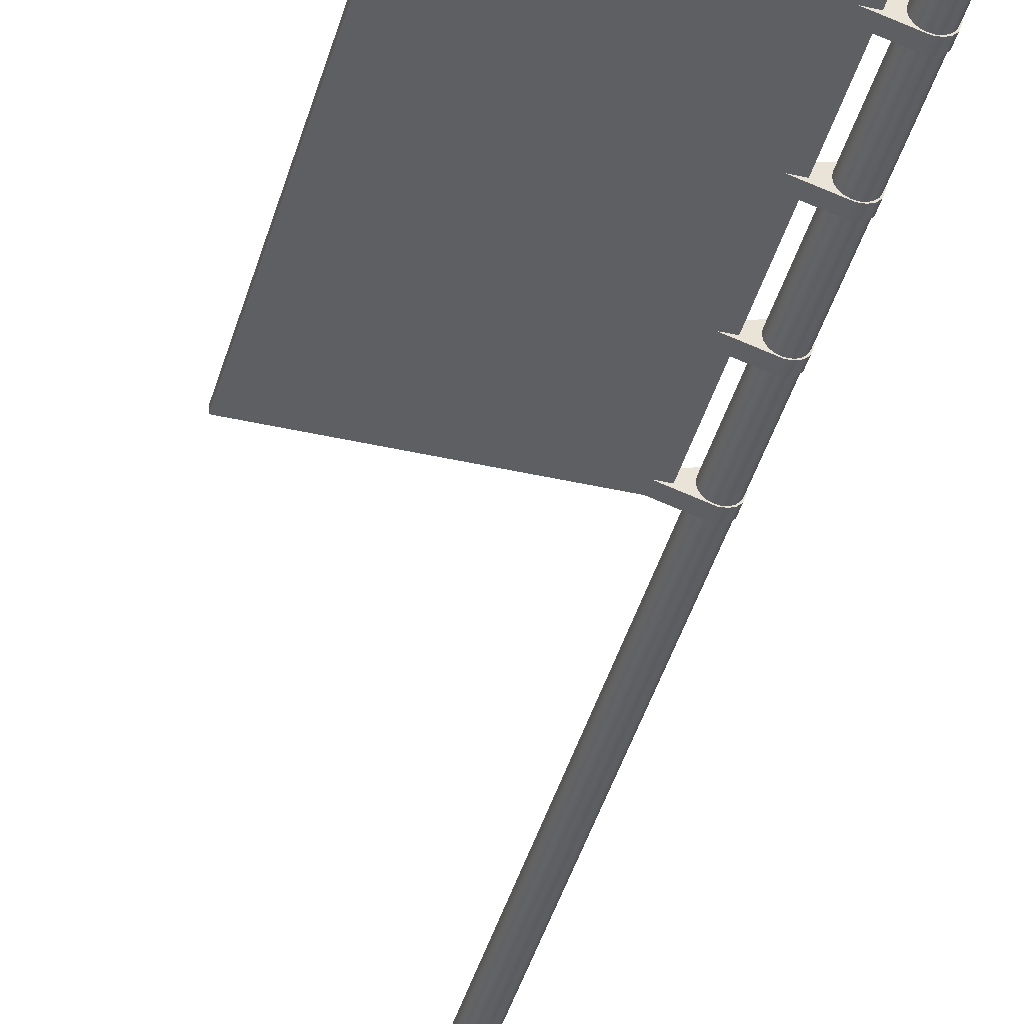
<metadata>
{"format":"obj","ext":"obj","renderer":"f3d","projection":"perspective","resolution":1024,"background":"white","views":[{"elev":-42.0,"azim":164.6,"up":"+Z"}]}
</metadata>
<code>
g default
v 0.584 2.8 -0.008924
v 0.584 2.796 -0.01653
v 0.584 2.79 -0.02257
v 0.584 2.782 -0.02644
v 0.584 2.774 -0.02778
v 0.584 2.765 -0.02644
v 0.584 2.758 -0.02257
v 0.584 2.752 -0.01653
v 0.584 2.748 -0.008924
v 0.584 2.747 -0.000491
v 0.584 2.748 0.007941
v 0.584 2.752 0.01555
v 0.584 2.758 0.02159
v 0.584 2.765 0.02546
v 0.584 2.774 0.0268
v 0.584 2.782 0.02546
v 0.584 2.79 0.02159
v 0.584 2.796 0.01555
v 0.584 2.8 0.007941
v 0.584 2.801 -0.000491
v -0.1136 2.8 -0.008924
v -0.1136 2.796 -0.01653
v -0.1136 2.79 -0.02257
v -0.1136 2.782 -0.02644
v -0.1136 2.774 -0.02778
v -0.1136 2.765 -0.02644
v -0.1136 2.758 -0.02257
v -0.1136 2.752 -0.01653
v -0.1136 2.748 -0.008924
v -0.1136 2.747 -0.000491
v -0.1136 2.748 0.007941
v -0.1136 2.752 0.01555
v -0.1136 2.758 0.02159
v -0.1136 2.765 0.02546
v -0.1136 2.774 0.0268
v -0.1136 2.782 0.02546
v -0.1136 2.79 0.02159
v -0.1136 2.796 0.01555
v -0.1136 2.8 0.007941
v -0.1136 2.801 -0.000491
v 0.584 2.774 -0.000491
v -0.1136 2.774 -0.000491
g pCylinder3 scroll_grp
f 1 2 22 21
f 2 3 23 22
f 3 4 24 23
f 4 5 25 24
f 5 6 26 25
f 6 7 27 26
f 7 8 28 27
f 8 9 29 28
f 9 10 30 29
f 10 11 31 30
f 11 12 32 31
f 12 13 33 32
f 13 14 34 33
f 14 15 35 34
f 15 16 36 35
f 16 17 37 36
f 17 18 38 37
f 18 19 39 38
f 19 20 40 39
f 20 1 21 40
f 2 1 41
f 3 2 41
f 4 3 41
f 5 4 41
f 6 5 41
f 7 6 41
f 8 7 41
f 9 8 41
f 10 9 41
f 11 10 41
f 12 11 41
f 13 12 41
f 14 13 41
f 15 14 41
f 16 15 41
f 17 16 41
f 18 17 41
f 19 18 41
f 20 19 41
f 1 20 41
f 21 22 42
f 22 23 42
f 23 24 42
f 24 25 42
f 25 26 42
f 26 27 42
f 27 28 42
f 28 29 42
f 29 30 42
f 30 31 42
f 31 32 42
f 32 33 42
f 33 34 42
f 34 35 42
f 35 36 42
f 36 37 42
f 37 38 42
f 38 39 42
f 39 40 42
f 40 21 42
g default
v 0.02595 0.01235 -0.008433
v 0.02208 0.01235 -0.01604
v 0.01604 0.01235 -0.02208
v 0.008432 0.01235 -0.02595
v -0 0.01235 -0.02729
v -0.008433 0.01235 -0.02595
v -0.01604 0.01235 -0.02208
v -0.02208 0.01235 -0.01604
v -0.02595 0.01235 -0.008433
v -0.02729 0.01235 0
v -0.02595 0.01235 0.008433
v -0.02208 0.01235 0.01604
v -0.01604 0.01235 0.02208
v -0.008433 0.01235 0.02595
v -0 0.01235 0.02729
v 0.008432 0.01235 0.02595
v 0.01604 0.01235 0.02208
v 0.02208 0.01235 0.01604
v 0.02595 0.01235 0.008433
v 0.02729 0.01235 0
v 0.02595 2.882 -0.008433
v 0.02208 2.882 -0.01604
v 0.01604 2.882 -0.02208
v 0.008432 2.882 -0.02595
v -0 2.882 -0.02729
v -0.008433 2.882 -0.02595
v -0.01604 2.882 -0.02208
v -0.02208 2.882 -0.01604
v -0.02595 2.882 -0.008433
v -0.02729 2.882 0
v -0.02595 2.882 0.008433
v -0.02208 2.882 0.01604
v -0.01604 2.882 0.02208
v -0.008433 2.882 0.02595
v -0 2.882 0.02729
v 0.008432 2.882 0.02595
v 0.01604 2.882 0.02208
v 0.02208 2.882 0.01604
v 0.02595 2.882 0.008433
v 0.02729 2.882 0
v -0 2.882 0
g scroll_grp pCylinder1
f 43 44 64 63
f 44 45 65 64
f 45 46 66 65
f 46 47 67 66
f 47 48 68 67
f 48 49 69 68
f 49 50 70 69
f 50 51 71 70
f 51 52 72 71
f 52 53 73 72
f 53 54 74 73
f 54 55 75 74
f 55 56 76 75
f 56 57 77 76
f 57 58 78 77
f 58 59 79 78
f 59 60 80 79
f 60 61 81 80
f 61 62 82 81
f 62 43 63 82
f 63 64 83
f 64 65 83
f 65 66 83
f 66 67 83
f 67 68 83
f 68 69 83
f 69 70 83
f 70 71 83
f 71 72 83
f 72 73 83
f 73 74 83
f 74 75 83
f 75 76 83
f 76 77 83
f 77 78 83
f 78 79 83
f 79 80 83
f 80 81 83
f 81 82 83
f 82 63 83
g default
v 0.1677 0 -0.05449
v 0.1426 0 -0.1036
v 0.1036 0 -0.1426
v 0.05449 0 -0.1677
v -0 0 -0.1763
v -0.05449 0 -0.1677
v -0.1036 0 -0.1426
v -0.1426 0 -0.1036
v -0.1677 0 -0.05449
v -0.1763 0 0
v -0.1677 0 0.05449
v -0.1426 0 0.1036
v -0.1036 0 0.1426
v -0.05449 0 0.1677
v -0 0 0.1763
v 0.05449 0 0.1677
v 0.1036 0 0.1426
v 0.1426 0 0.1036
v 0.1677 0 0.05449
v 0.1763 0 0
v 0.1677 0.02852 -0.05449
v 0.1426 0.02852 -0.1036
v 0.1036 0.02852 -0.1426
v 0.05449 0.02852 -0.1677
v -0 0.02852 -0.1763
v -0.05449 0.02852 -0.1677
v -0.1036 0.02852 -0.1426
v -0.1426 0.02852 -0.1036
v -0.1677 0.02852 -0.05449
v -0.1763 0.02852 0
v -0.1677 0.02852 0.05449
v -0.1426 0.02852 0.1036
v -0.1036 0.02852 0.1426
v -0.05449 0.02852 0.1677
v -0 0.02852 0.1763
v 0.05449 0.02852 0.1677
v 0.1036 0.02852 0.1426
v 0.1426 0.02852 0.1036
v 0.1677 0.02852 0.05449
v 0.1763 0.02852 0
v -0 0.02852 0
g scroll_grp pCylinder2
f 84 85 105 104
f 85 86 106 105
f 86 87 107 106
f 87 88 108 107
f 88 89 109 108
f 89 90 110 109
f 90 91 111 110
f 91 92 112 111
f 92 93 113 112
f 93 94 114 113
f 94 95 115 114
f 95 96 116 115
f 96 97 117 116
f 97 98 118 117
f 98 99 119 118
f 99 100 120 119
f 100 101 121 120
f 101 102 122 121
f 102 103 123 122
f 103 84 104 123
f 104 105 124
f 105 106 124
f 106 107 124
f 107 108 124
f 108 109 124
f 109 110 124
f 110 111 124
f 111 112 124
f 112 113 124
f 113 114 124
f 114 115 124
f 115 116 124
f 116 117 124
f 117 118 124
f 118 119 124
f 119 120 124
f 120 121 124
f 121 122 124
f 122 123 124
f 123 104 124
g default
v 0.05214 1.513 0.006793
v 0.5543 1.513 0.006793
v 0.05214 2.725 0.006793
v 0.5543 2.725 0.006793
v 0.05214 2.725 -0.007776
v 0.5543 2.725 -0.007776
v 0.05214 1.513 -0.007776
v 0.5543 1.513 -0.007776
v 0.08032 1.513 0.006793
v 0.08032 1.513 -0.007776
v 0.08032 2.725 -0.007776
v 0.08032 2.725 0.006793
v 0.5261 1.513 0.006793
v 0.5261 2.725 0.006793
v 0.5261 2.725 -0.007776
v 0.5261 1.513 -0.007776
v 0.05214 1.545 0.006793
v 0.08032 1.545 0.006793
v 0.5261 1.545 0.006793
v 0.5543 1.545 0.006793
v 0.5543 1.545 -0.007776
v 0.5261 1.545 -0.007776
v 0.08032 1.545 -0.007776
v 0.05214 1.545 -0.007776
v 0.05214 2.693 -0.007776
v 0.08032 2.693 -0.007776
v 0.5261 2.693 -0.007776
v 0.5543 2.693 -0.007776
v 0.5543 2.693 0.006793
v 0.5261 2.693 0.006793
v 0.08032 2.693 0.006793
v 0.05214 2.693 0.006793
g scroll_grp pCube1
f 142 143 154 155
f 138 139 135 136
f 146 147 150 151
f 140 137 133 134
f 144 145 152 153
f 148 141 156 149
f 131 134 133 125
f 147 148 149 150
f 127 136 135 129
f 141 142 155 156
f 143 144 153 154
f 139 138 128 130
f 145 146 151 152
f 137 140 132 126
f 125 133 142 141
f 133 137 143 142
f 144 143 137 126
f 126 132 145 144
f 140 146 145 132
f 146 140 134 147
f 148 147 134 131
f 131 125 141 148
f 129 135 150 149
f 135 139 151 150
f 152 151 139 130
f 153 152 130 128
f 138 154 153 128
f 154 138 136 155
f 156 155 136 127
f 149 156 127 129
g default
v 0.5283 2.694 0.006466
v 0.5543 2.694 0.006466
v 0.5283 2.77 0.0284
v 0.5543 2.77 0.0284
v 0.5283 2.77 -0.02938
v 0.5543 2.77 -0.02938
v 0.5283 2.694 -0.007449
v 0.5543 2.694 -0.007449
v 0.5283 2.804 -0.000491
v 0.5543 2.804 -0.000491
v 0.5543 2.694 -0.000491
v 0.5283 2.694 -0.000491
v 0.5283 2.791 0.02327
v 0.5543 2.791 0.02327
v 0.5543 2.694 0.002987
v 0.5283 2.694 0.002987
v 0.5283 2.694 -0.00397
v 0.5543 2.694 -0.00397
v 0.5543 2.791 -0.02426
v 0.5283 2.791 -0.02426
v 0.5543 2.694 0.001248
v 0.5543 2.799 0.0159
v 0.5283 2.799 0.0159
v 0.5283 2.694 0.001248
v 0.5283 2.799 -0.01688
v 0.5543 2.799 -0.01688
v 0.5543 2.694 -0.002231
v 0.5283 2.694 -0.002231
v 0.5283 2.782 0.02757
v 0.5543 2.782 0.02757
v 0.5543 2.694 0.004727
v 0.5283 2.694 0.004727
v 0.5283 2.694 -0.00571
v 0.5543 2.694 -0.00571
v 0.5543 2.782 -0.02856
v 0.5283 2.782 -0.02856
g scroll_grp pCube4
f 157 158 160 159
f 181 182 175 176
f 161 162 164 163
f 173 174 183 184
f 182 183 174 175
f 176 173 184 181
f 169 170 178 179
f 170 171 177 178
f 180 177 171 172
f 179 180 172 169
f 185 186 170 169
f 186 187 171 170
f 172 171 187 188
f 169 172 188 185
f 189 190 174 173
f 175 174 190 191
f 176 175 191 192
f 192 189 173 176
f 178 177 167 166
f 179 178 166 165
f 165 168 180 179
f 168 167 177 180
f 165 166 182 181
f 166 167 183 182
f 184 183 167 168
f 181 184 168 165
f 159 160 186 185
f 158 187 186 160
f 188 187 158 157
f 185 188 157 159
f 163 164 190 189
f 191 190 164 162
f 192 191 162 161
f 163 189 192 161
g default
v 0.3696 2.694 0.006466
v 0.3956 2.694 0.006466
v 0.3696 2.77 0.0284
v 0.3956 2.77 0.0284
v 0.3696 2.77 -0.02938
v 0.3956 2.77 -0.02938
v 0.3696 2.694 -0.007449
v 0.3956 2.694 -0.007449
v 0.3696 2.804 -0.000491
v 0.3956 2.804 -0.000491
v 0.3956 2.694 -0.000491
v 0.3696 2.694 -0.000491
v 0.3696 2.791 0.02327
v 0.3956 2.791 0.02327
v 0.3956 2.694 0.002987
v 0.3696 2.694 0.002987
v 0.3696 2.694 -0.00397
v 0.3956 2.694 -0.00397
v 0.3956 2.791 -0.02426
v 0.3696 2.791 -0.02426
v 0.3956 2.694 0.001248
v 0.3956 2.799 0.0159
v 0.3696 2.799 0.0159
v 0.3696 2.694 0.001248
v 0.3696 2.799 -0.01688
v 0.3956 2.799 -0.01688
v 0.3956 2.694 -0.002231
v 0.3696 2.694 -0.002231
v 0.3696 2.782 0.02757
v 0.3956 2.782 0.02757
v 0.3956 2.694 0.004727
v 0.3696 2.694 0.004727
v 0.3696 2.694 -0.00571
v 0.3956 2.694 -0.00571
v 0.3956 2.782 -0.02856
v 0.3696 2.782 -0.02856
g scroll_grp pCube12
f 193 194 196 195
f 217 218 211 212
f 197 198 200 199
f 209 210 219 220
f 218 219 210 211
f 212 209 220 217
f 205 206 214 215
f 206 207 213 214
f 216 213 207 208
f 215 216 208 205
f 221 222 206 205
f 222 223 207 206
f 208 207 223 224
f 205 208 224 221
f 225 226 210 209
f 211 210 226 227
f 212 211 227 228
f 228 225 209 212
f 214 213 203 202
f 215 214 202 201
f 201 204 216 215
f 204 203 213 216
f 201 202 218 217
f 202 203 219 218
f 220 219 203 204
f 217 220 204 201
f 195 196 222 221
f 194 223 222 196
f 224 223 194 193
f 221 224 193 195
f 199 200 226 225
f 227 226 200 198
f 228 227 198 197
f 199 225 228 197
g default
v 0.2109 2.694 0.006466
v 0.2369 2.694 0.006466
v 0.2109 2.77 0.0284
v 0.2369 2.77 0.0284
v 0.2109 2.77 -0.02938
v 0.2369 2.77 -0.02938
v 0.2109 2.694 -0.007449
v 0.2369 2.694 -0.007449
v 0.2109 2.804 -0.000491
v 0.2369 2.804 -0.000491
v 0.2369 2.694 -0.000491
v 0.2109 2.694 -0.000491
v 0.2109 2.791 0.02327
v 0.2369 2.791 0.02327
v 0.2369 2.694 0.002987
v 0.2109 2.694 0.002987
v 0.2109 2.694 -0.00397
v 0.2369 2.694 -0.00397
v 0.2369 2.791 -0.02426
v 0.2109 2.791 -0.02426
v 0.2369 2.694 0.001248
v 0.2369 2.799 0.0159
v 0.2109 2.799 0.0159
v 0.2109 2.694 0.001248
v 0.2109 2.799 -0.01688
v 0.2369 2.799 -0.01688
v 0.2369 2.694 -0.002231
v 0.2109 2.694 -0.002231
v 0.2109 2.782 0.02757
v 0.2369 2.782 0.02757
v 0.2369 2.694 0.004727
v 0.2109 2.694 0.004727
v 0.2109 2.694 -0.00571
v 0.2369 2.694 -0.00571
v 0.2369 2.782 -0.02856
v 0.2109 2.782 -0.02856
g scroll_grp pCube13
f 229 230 232 231
f 253 254 247 248
f 233 234 236 235
f 245 246 255 256
f 254 255 246 247
f 248 245 256 253
f 241 242 250 251
f 242 243 249 250
f 252 249 243 244
f 251 252 244 241
f 257 258 242 241
f 258 259 243 242
f 244 243 259 260
f 241 244 260 257
f 261 262 246 245
f 247 246 262 263
f 248 247 263 264
f 264 261 245 248
f 250 249 239 238
f 251 250 238 237
f 237 240 252 251
f 240 239 249 252
f 237 238 254 253
f 238 239 255 254
f 256 255 239 240
f 253 256 240 237
f 231 232 258 257
f 230 259 258 232
f 260 259 230 229
f 257 260 229 231
f 235 236 262 261
f 263 262 236 234
f 264 263 234 233
f 235 261 264 233
g default
v 0.05214 2.694 0.006466
v 0.07818 2.694 0.006466
v 0.05214 2.77 0.0284
v 0.07818 2.77 0.0284
v 0.05214 2.77 -0.02938
v 0.07818 2.77 -0.02938
v 0.05214 2.694 -0.007449
v 0.07818 2.694 -0.007449
v 0.05214 2.804 -0.000491
v 0.07818 2.804 -0.000491
v 0.07818 2.694 -0.000491
v 0.05214 2.694 -0.000491
v 0.05214 2.791 0.02327
v 0.07818 2.791 0.02327
v 0.07818 2.694 0.002987
v 0.05214 2.694 0.002987
v 0.05214 2.694 -0.00397
v 0.07818 2.694 -0.00397
v 0.07818 2.791 -0.02426
v 0.05214 2.791 -0.02426
v 0.07818 2.694 0.001248
v 0.07818 2.799 0.0159
v 0.05214 2.799 0.0159
v 0.05214 2.694 0.001248
v 0.05214 2.799 -0.01688
v 0.07818 2.799 -0.01688
v 0.07818 2.694 -0.002231
v 0.05214 2.694 -0.002231
v 0.05214 2.782 0.02757
v 0.07818 2.782 0.02757
v 0.07818 2.694 0.004727
v 0.05214 2.694 0.004727
v 0.05214 2.694 -0.00571
v 0.07818 2.694 -0.00571
v 0.07818 2.782 -0.02856
v 0.05214 2.782 -0.02856
g scroll_grp pCube14
f 265 266 268 267
f 289 290 283 284
f 269 270 272 271
f 281 282 291 292
f 290 291 282 283
f 284 281 292 289
f 277 278 286 287
f 278 279 285 286
f 288 285 279 280
f 287 288 280 277
f 293 294 278 277
f 294 295 279 278
f 280 279 295 296
f 277 280 296 293
f 297 298 282 281
f 283 282 298 299
f 284 283 299 300
f 300 297 281 284
f 286 285 275 274
f 287 286 274 273
f 273 276 288 287
f 276 275 285 288
f 273 274 290 289
f 274 275 291 290
f 292 291 275 276
f 289 292 276 273
f 267 268 294 293
f 266 295 294 268
f 296 295 266 265
f 293 296 265 267
f 271 272 298 297
f 299 298 272 270
f 300 299 270 269
f 271 297 300 269
g default
v 0.07818 2.694 0.006466
v 0.07818 2.72 0.006466
v 0.003718 2.694 0.0284
v 0.003718 2.72 0.0284
v 0.003718 2.694 -0.02938
v 0.003718 2.72 -0.02938
v 0.07818 2.694 -0.007449
v 0.07818 2.72 -0.007449
v -0.03039 2.694 -0.000491
v -0.03039 2.72 -0.000491
v 0.07818 2.72 -0.000491
v 0.07818 2.694 -0.000491
v -0.01766 2.694 0.02327
v -0.01766 2.72 0.02327
v 0.07818 2.72 0.002987
v 0.07818 2.694 0.002987
v 0.07818 2.694 -0.00397
v 0.07818 2.72 -0.00397
v -0.01766 2.72 -0.02426
v -0.01766 2.694 -0.02426
v 0.07818 2.72 0.001248
v -0.0251 2.72 0.0159
v -0.0251 2.694 0.0159
v 0.07818 2.694 0.001248
v -0.0251 2.694 -0.01688
v -0.0251 2.72 -0.01688
v 0.07818 2.72 -0.002231
v 0.07818 2.694 -0.002231
v -0.008167 2.694 0.02757
v -0.008167 2.72 0.02757
v 0.07818 2.72 0.004727
v 0.07818 2.694 0.004727
v 0.07818 2.694 -0.00571
v 0.07818 2.72 -0.00571
v -0.008167 2.72 -0.02856
v -0.008167 2.694 -0.02856
g scroll_grp pCube15
f 301 302 304 303
f 325 326 319 320
f 305 306 308 307
f 317 318 327 328
f 326 327 318 319
f 320 317 328 325
f 313 314 322 323
f 314 315 321 322
f 324 321 315 316
f 323 324 316 313
f 329 330 314 313
f 330 331 315 314
f 316 315 331 332
f 313 316 332 329
f 333 334 318 317
f 319 318 334 335
f 320 319 335 336
f 336 333 317 320
f 322 321 311 310
f 323 322 310 309
f 309 312 324 323
f 312 311 321 324
f 309 310 326 325
f 310 311 327 326
f 328 327 311 312
f 325 328 312 309
f 303 304 330 329
f 302 331 330 304
f 332 331 302 301
f 329 332 301 303
f 307 308 334 333
f 335 334 308 306
f 336 335 306 305
f 307 333 336 305
g default
v 0.07818 2.458 0.006466
v 0.07818 2.484 0.006466
v 0.003718 2.458 0.0284
v 0.003718 2.484 0.0284
v 0.003718 2.458 -0.02938
v 0.003718 2.484 -0.02938
v 0.07818 2.458 -0.007449
v 0.07818 2.484 -0.007449
v -0.03039 2.458 -0.000491
v -0.03039 2.484 -0.000491
v 0.07818 2.484 -0.000491
v 0.07818 2.458 -0.000491
v -0.01766 2.458 0.02327
v -0.01766 2.484 0.02327
v 0.07818 2.484 0.002987
v 0.07818 2.458 0.002987
v 0.07818 2.458 -0.00397
v 0.07818 2.484 -0.00397
v -0.01766 2.484 -0.02426
v -0.01766 2.458 -0.02426
v 0.07818 2.484 0.001248
v -0.0251 2.484 0.0159
v -0.0251 2.458 0.0159
v 0.07818 2.458 0.001248
v -0.0251 2.458 -0.01688
v -0.0251 2.484 -0.01688
v 0.07818 2.484 -0.002231
v 0.07818 2.458 -0.002231
v -0.008167 2.458 0.02757
v -0.008167 2.484 0.02757
v 0.07818 2.484 0.004727
v 0.07818 2.458 0.004727
v 0.07818 2.458 -0.00571
v 0.07818 2.484 -0.00571
v -0.008167 2.484 -0.02856
v -0.008167 2.458 -0.02856
g scroll_grp pCube16
f 337 338 340 339
f 361 362 355 356
f 341 342 344 343
f 353 354 363 364
f 362 363 354 355
f 356 353 364 361
f 349 350 358 359
f 350 351 357 358
f 360 357 351 352
f 359 360 352 349
f 365 366 350 349
f 366 367 351 350
f 352 351 367 368
f 349 352 368 365
f 369 370 354 353
f 355 354 370 371
f 356 355 371 372
f 372 369 353 356
f 358 357 347 346
f 359 358 346 345
f 345 348 360 359
f 348 347 357 360
f 345 346 362 361
f 346 347 363 362
f 364 363 347 348
f 361 364 348 345
f 339 340 366 365
f 338 367 366 340
f 368 367 338 337
f 365 368 337 339
f 343 344 370 369
f 371 370 344 342
f 372 371 342 341
f 343 369 372 341
g default
v 0.07818 2.222 0.006466
v 0.07818 2.248 0.006466
v 0.003718 2.222 0.0284
v 0.003718 2.248 0.0284
v 0.003718 2.222 -0.02938
v 0.003718 2.248 -0.02938
v 0.07818 2.222 -0.007449
v 0.07818 2.248 -0.007449
v -0.03039 2.222 -0.000491
v -0.03039 2.248 -0.000491
v 0.07818 2.248 -0.000491
v 0.07818 2.222 -0.000491
v -0.01766 2.222 0.02327
v -0.01766 2.248 0.02327
v 0.07818 2.248 0.002987
v 0.07818 2.222 0.002987
v 0.07818 2.222 -0.00397
v 0.07818 2.248 -0.00397
v -0.01766 2.248 -0.02426
v -0.01766 2.222 -0.02426
v 0.07818 2.248 0.001248
v -0.0251 2.248 0.0159
v -0.0251 2.222 0.0159
v 0.07818 2.222 0.001248
v -0.0251 2.222 -0.01688
v -0.0251 2.248 -0.01688
v 0.07818 2.248 -0.002231
v 0.07818 2.222 -0.002231
v -0.008167 2.222 0.02757
v -0.008167 2.248 0.02757
v 0.07818 2.248 0.004727
v 0.07818 2.222 0.004727
v 0.07818 2.222 -0.00571
v 0.07818 2.248 -0.00571
v -0.008167 2.248 -0.02856
v -0.008167 2.222 -0.02856
g scroll_grp pCube17
f 373 374 376 375
f 397 398 391 392
f 377 378 380 379
f 389 390 399 400
f 398 399 390 391
f 392 389 400 397
f 385 386 394 395
f 386 387 393 394
f 396 393 387 388
f 395 396 388 385
f 401 402 386 385
f 402 403 387 386
f 388 387 403 404
f 385 388 404 401
f 405 406 390 389
f 391 390 406 407
f 392 391 407 408
f 408 405 389 392
f 394 393 383 382
f 395 394 382 381
f 381 384 396 395
f 384 383 393 396
f 381 382 398 397
f 382 383 399 398
f 400 399 383 384
f 397 400 384 381
f 375 376 402 401
f 374 403 402 376
f 404 403 374 373
f 401 404 373 375
f 379 380 406 405
f 407 406 380 378
f 408 407 378 377
f 379 405 408 377
g default
v 0.07818 1.985 0.006466
v 0.07818 2.011 0.006466
v 0.003718 1.985 0.0284
v 0.003718 2.011 0.0284
v 0.003718 1.985 -0.02938
v 0.003718 2.011 -0.02938
v 0.07818 1.985 -0.007449
v 0.07818 2.011 -0.007449
v -0.03039 1.985 -0.000491
v -0.03039 2.011 -0.000491
v 0.07818 2.011 -0.000491
v 0.07818 1.985 -0.000491
v -0.01766 1.985 0.02327
v -0.01766 2.011 0.02327
v 0.07818 2.011 0.002987
v 0.07818 1.985 0.002987
v 0.07818 1.985 -0.00397
v 0.07818 2.011 -0.00397
v -0.01766 2.011 -0.02426
v -0.01766 1.985 -0.02426
v 0.07818 2.011 0.001248
v -0.0251 2.011 0.0159
v -0.0251 1.985 0.0159
v 0.07818 1.985 0.001248
v -0.0251 1.985 -0.01688
v -0.0251 2.011 -0.01688
v 0.07818 2.011 -0.002231
v 0.07818 1.985 -0.002231
v -0.008167 1.985 0.02757
v -0.008167 2.011 0.02757
v 0.07818 2.011 0.004727
v 0.07818 1.985 0.004727
v 0.07818 1.985 -0.00571
v 0.07818 2.011 -0.00571
v -0.008167 2.011 -0.02856
v -0.008167 1.985 -0.02856
g scroll_grp pCube18
f 409 410 412 411
f 433 434 427 428
f 413 414 416 415
f 425 426 435 436
f 434 435 426 427
f 428 425 436 433
f 421 422 430 431
f 422 423 429 430
f 432 429 423 424
f 431 432 424 421
f 437 438 422 421
f 438 439 423 422
f 424 423 439 440
f 421 424 440 437
f 441 442 426 425
f 427 426 442 443
f 428 427 443 444
f 444 441 425 428
f 430 429 419 418
f 431 430 418 417
f 417 420 432 431
f 420 419 429 432
f 417 418 434 433
f 418 419 435 434
f 436 435 419 420
f 433 436 420 417
f 411 412 438 437
f 410 439 438 412
f 440 439 410 409
f 437 440 409 411
f 415 416 442 441
f 443 442 416 414
f 444 443 414 413
f 415 441 444 413
g default
v 0.07818 1.749 0.006466
v 0.07818 1.775 0.006466
v 0.003718 1.749 0.0284
v 0.003718 1.775 0.0284
v 0.003718 1.749 -0.02938
v 0.003718 1.775 -0.02938
v 0.07818 1.749 -0.007449
v 0.07818 1.775 -0.007449
v -0.03039 1.749 -0.000491
v -0.03039 1.775 -0.000491
v 0.07818 1.775 -0.000491
v 0.07818 1.749 -0.000491
v -0.01766 1.749 0.02327
v -0.01766 1.775 0.02327
v 0.07818 1.775 0.002987
v 0.07818 1.749 0.002987
v 0.07818 1.749 -0.00397
v 0.07818 1.775 -0.00397
v -0.01766 1.775 -0.02426
v -0.01766 1.749 -0.02426
v 0.07818 1.775 0.001248
v -0.0251 1.775 0.0159
v -0.0251 1.749 0.0159
v 0.07818 1.749 0.001248
v -0.0251 1.749 -0.01688
v -0.0251 1.775 -0.01688
v 0.07818 1.775 -0.002231
v 0.07818 1.749 -0.002231
v -0.008167 1.749 0.02757
v -0.008167 1.775 0.02757
v 0.07818 1.775 0.004727
v 0.07818 1.749 0.004727
v 0.07818 1.749 -0.00571
v 0.07818 1.775 -0.00571
v -0.008167 1.775 -0.02856
v -0.008167 1.749 -0.02856
g scroll_grp pCube19
f 445 446 448 447
f 469 470 463 464
f 449 450 452 451
f 461 462 471 472
f 470 471 462 463
f 464 461 472 469
f 457 458 466 467
f 458 459 465 466
f 468 465 459 460
f 467 468 460 457
f 473 474 458 457
f 474 475 459 458
f 460 459 475 476
f 457 460 476 473
f 477 478 462 461
f 463 462 478 479
f 464 463 479 480
f 480 477 461 464
f 466 465 455 454
f 467 466 454 453
f 453 456 468 467
f 456 455 465 468
f 453 454 470 469
f 454 455 471 470
f 472 471 455 456
f 469 472 456 453
f 447 448 474 473
f 446 475 474 448
f 476 475 446 445
f 473 476 445 447
f 451 452 478 477
f 479 478 452 450
f 480 479 450 449
f 451 477 480 449
g default
v 0.07818 1.513 0.006466
v 0.07818 1.539 0.006466
v 0.003718 1.513 0.0284
v 0.003718 1.539 0.0284
v 0.003718 1.513 -0.02938
v 0.003718 1.539 -0.02938
v 0.07818 1.513 -0.007449
v 0.07818 1.539 -0.007449
v -0.03039 1.513 -0.000491
v -0.03039 1.539 -0.000491
v 0.07818 1.539 -0.000491
v 0.07818 1.513 -0.000491
v -0.01766 1.513 0.02327
v -0.01766 1.539 0.02327
v 0.07818 1.539 0.002987
v 0.07818 1.513 0.002987
v 0.07818 1.513 -0.00397
v 0.07818 1.539 -0.00397
v -0.01766 1.539 -0.02426
v -0.01766 1.513 -0.02426
v 0.07818 1.539 0.001248
v -0.0251 1.539 0.0159
v -0.0251 1.513 0.0159
v 0.07818 1.513 0.001248
v -0.0251 1.513 -0.01688
v -0.0251 1.539 -0.01688
v 0.07818 1.539 -0.002231
v 0.07818 1.513 -0.002231
v -0.008167 1.513 0.02757
v -0.008167 1.539 0.02757
v 0.07818 1.539 0.004727
v 0.07818 1.513 0.004727
v 0.07818 1.513 -0.00571
v 0.07818 1.539 -0.00571
v -0.008167 1.539 -0.02856
v -0.008167 1.513 -0.02856
g scroll_grp pCube20
f 481 482 484 483
f 505 506 499 500
f 485 486 488 487
f 497 498 507 508
f 506 507 498 499
f 500 497 508 505
f 493 494 502 503
f 494 495 501 502
f 504 501 495 496
f 503 504 496 493
f 509 510 494 493
f 510 511 495 494
f 496 495 511 512
f 493 496 512 509
f 513 514 498 497
f 499 498 514 515
f 500 499 515 516
f 516 513 497 500
f 502 501 491 490
f 503 502 490 489
f 489 492 504 503
f 492 491 501 504
f 489 490 506 505
f 490 491 507 506
f 508 507 491 492
f 505 508 492 489
f 483 484 510 509
f 482 511 510 484
f 512 511 482 481
f 509 512 481 483
f 487 488 514 513
f 515 514 488 486
f 516 515 486 485
f 487 513 516 485

</code>
